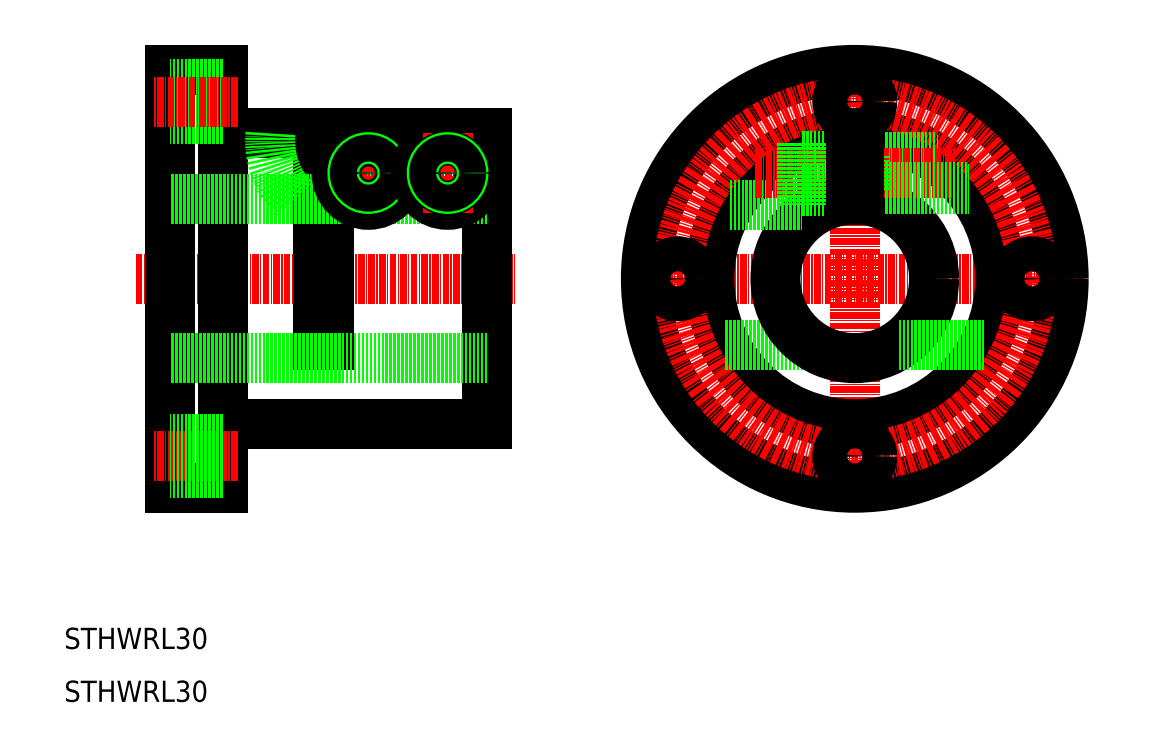
<metadata>
{"format":"dxf","ext":"dxf","renderer":"ezdxf+matplotlib","layout":"modelspace","background":"white","min_lineweight":24,"dpi":150}
</metadata>
<code>
0
SECTION
2
ENTITIES
0
LINE
8
CENTER
10
23.54
20
90
30
0
11
95.29
21
90
31
0
0
LINE
8
CENTER
10
115.8
20
90
30
0
11
203.2
21
90
31
0
0
LINE
8
0
10
30
20
129.5
30
0
11
30
21
50.5
31
0
0
LINE
8
0
10
90
20
117.5
30
0
11
90
21
62.5
31
0
0
LINE
8
0
10
40
20
129.5
30
0
11
40
21
50.5
31
0
0
LINE
8
0
10
30
20
50.5
30
0
11
40
21
50.5
31
0
0
LINE
8
0
10
30
20
129.5
30
0
11
40
21
129.5
31
0
0
LINE
8
0
10
40
20
117.5
30
0
11
58
21
117.5
31
0
0
LINE
8
0
10
40
20
62.5
30
0
11
90
21
62.5
31
0
0
LINE
8
CENTER
10
159.5
20
133.7
30
0
11
159.5
21
46.3
31
0
0
CIRCLE
8
0
10
159.5
20
90
30
0
40
39.5
0
CIRCLE
8
0
10
159.5
20
90
30
0
40
27.5
0
CIRCLE
8
CENTER
10
159.5
20
90
30
0
40
33.5
0
LINE
8
0
10
60
20
117.5
30
0
11
60
21
77.5
31
0
0
LINE
8
0
10
58
20
77.5
30
0
11
60
21
77.5
31
0
0
LINE
8
0
10
58
20
117.5
30
0
11
58
21
77.5
31
0
0
LINE
8
0
10
60
20
117.5
30
0
11
90
21
117.5
31
0
0
LINE
8
0
10
135
20
77.5
30
0
11
151.2
21
77.5
31
0
0
CIRCLE
8
0
10
159.5
20
90
30
0
40
15
0
LINE
8
0
10
90
20
75
30
0
11
30
21
75
31
0
0
LINE
8
0
10
90
20
105
30
0
11
30
21
105
31
0
0
LINE
8
0
10
167.8
20
77.5
30
0
11
184
21
77.5
31
0
0
LINE
8
CENTER
10
42.8
20
56.5
30
0
11
26.85
21
56.5
31
0
0
LINE
8
0
10
40
20
59.8
30
0
11
30
21
59.8
31
0
0
LINE
8
0
10
40
20
53.2
30
0
11
30
21
53.2
31
0
0
LINE
8
0
10
40
20
120.2
30
0
11
30
21
120.2
31
0
0
LINE
8
0
10
40
20
126.8
30
0
11
30
21
126.8
31
0
0
LINE
8
CENTER
10
67.5
20
117.5
30
0
11
67.5
21
102.5
31
0
0
LINE
8
CENTER
10
60
20
110
30
0
11
90
21
110
31
0
0
CIRCLE
8
0
10
67.5
20
110
30
0
40
6
0
CIRCLE
8
0
10
67.5
20
110
30
0
40
3.3
0
CIRCLE
8
0
10
67.5
20
110
30
0
40
3
0
CIRCLE
8
0
10
67.5
20
110
30
0
40
2.55
0
CIRCLE
8
0
10
159.5
20
123.5
30
0
40
3.3
0
CIRCLE
8
0
10
193
20
90
30
0
40
3.3
0
CIRCLE
8
0
10
159.5
20
56.5
30
0
40
3.3
0
CIRCLE
8
0
10
126
20
90
30
0
40
3.3
0
LINE
8
0
10
135.8
20
104
30
0
11
149.5
21
104
31
0
0
LINE
8
0
10
149.5
20
113.3
30
0
11
158.7
21
113.3
31
0
0
LINE
8
0
10
161.5
20
113
30
0
11
174.6
21
113
31
0
0
LINE
8
0
10
161.5
20
112.5
30
0
11
175.2
21
112.5
31
0
0
LINE
8
CENTER
10
140.6
20
110
30
0
11
178.4
21
110
31
0
0
LINE
8
0
10
161.5
20
107
30
0
11
181.1
21
107
31
0
0
LINE
8
0
10
161.5
20
107.4
30
0
11
180.8
21
107.4
31
0
0
LINE
8
0
10
149.5
20
106.7
30
0
11
158.7
21
106.7
31
0
0
LINE
8
0
10
149.5
20
115.6
30
0
11
149.5
21
104
31
0
0
LINE
8
0
10
161.5
20
113.3
30
0
11
161.5
21
106.7
31
0
0
LINE
8
0
10
160.2
20
113.3
30
0
11
161.5
21
113.3
31
0
0
LINE
8
0
10
160.2
20
106.7
30
0
11
161.5
21
106.7
31
0
0
TEXT
8
0
10
10
20
20
30
0
40
4
1
STHWRL30
0
LINE
8
0
10
160.2
20
117.5
30
0
11
160.2
21
105
31
0
0
LINE
8
0
10
158.7
20
117.5
30
0
11
158.7
21
105
31
0
0
LINE
8
CENTER
10
42.8
20
123.5
30
0
11
26.85
21
123.5
31
0
0
TEXT
8
0
10
10
20
10
30
0
40
4
1
STHWRL30
0
CIRCLE
8
0
10
82.5
20
110
30
0
40
6
0
LINE
8
CENTER
10
82.5
20
117.5
30
0
11
82.5
21
102.5
31
0
0
CIRCLE
8
0
10
82.5
20
110
30
0
40
3.3
0
CIRCLE
8
0
10
82.5
20
110
30
0
40
3
0
CIRCLE
8
0
10
82.5
20
110
30
0
40
2.55
0
ARC
8
0
10
64.59
20
116.1
30
0
40
15.66
50
174.7
51
224.9
0
ENDSEC
0
EOF

</code>
